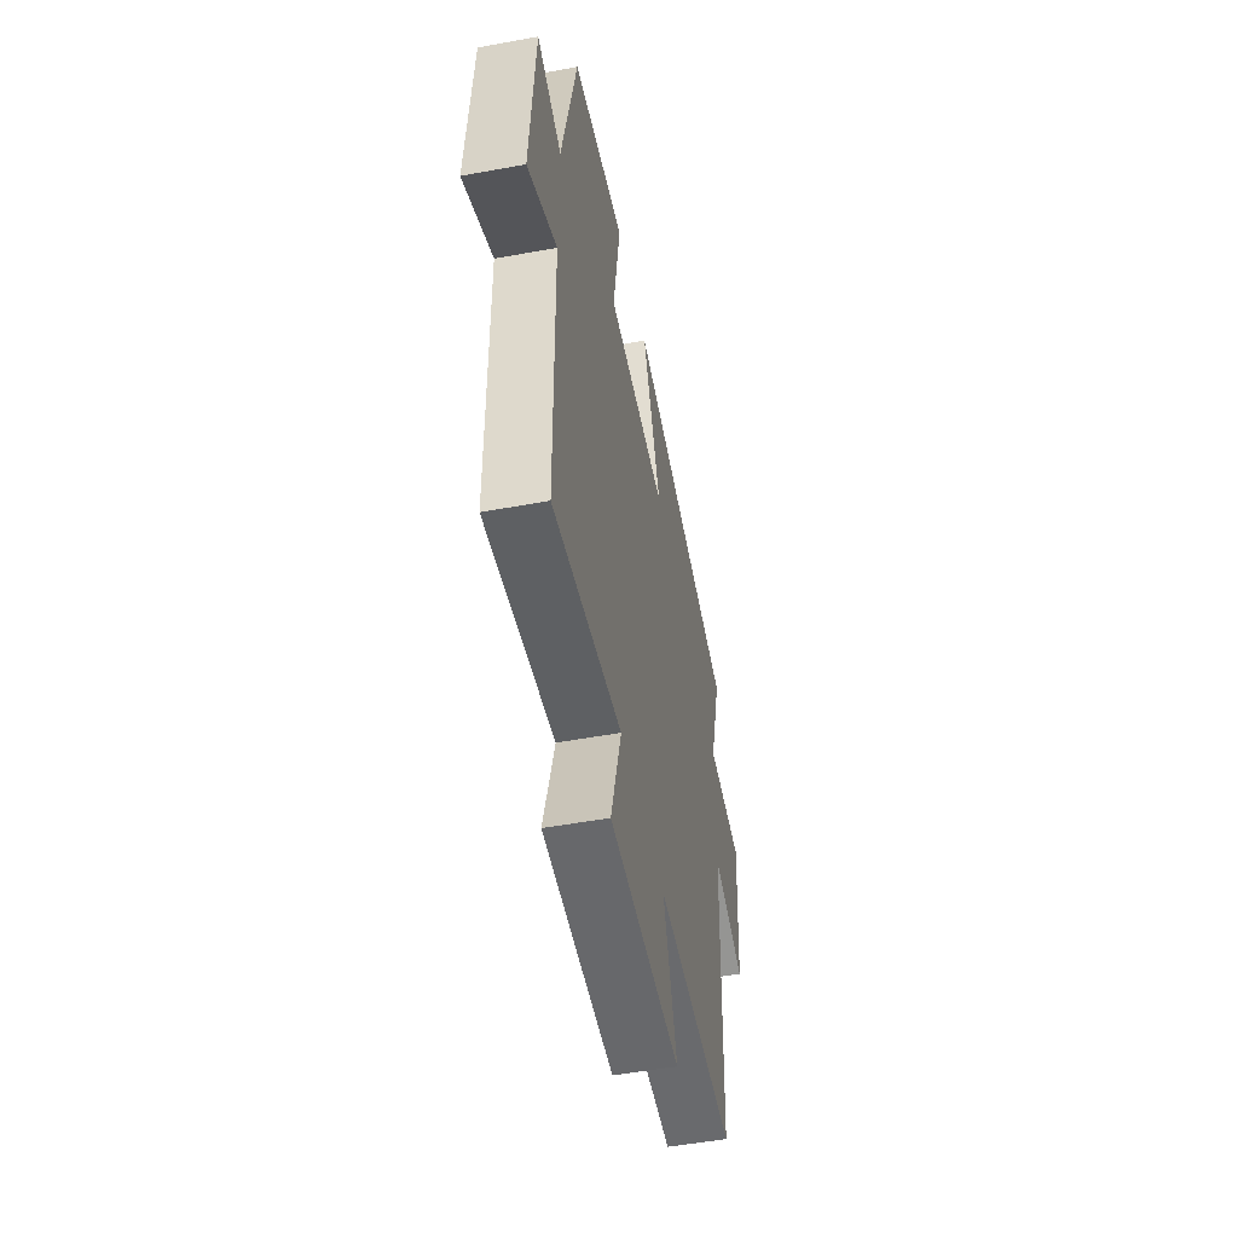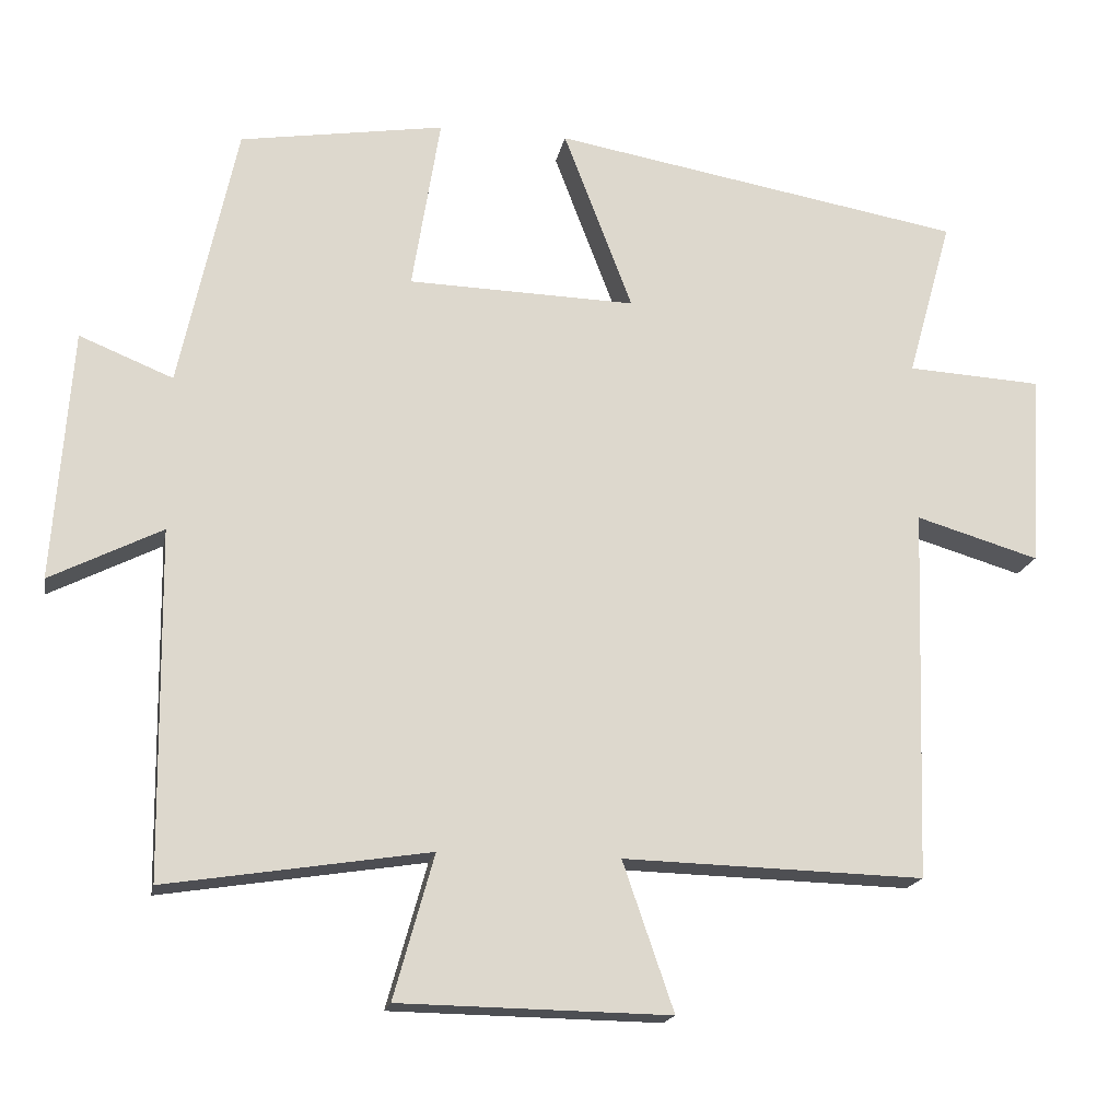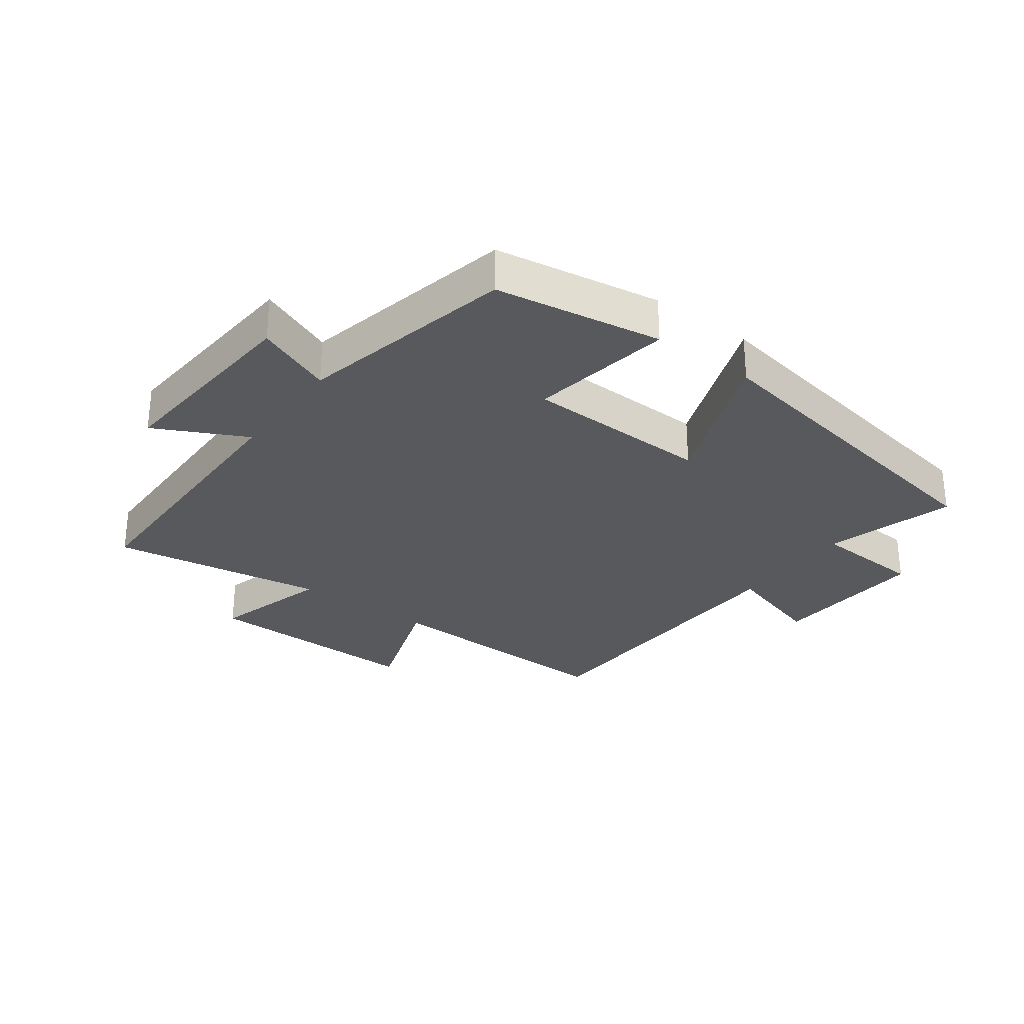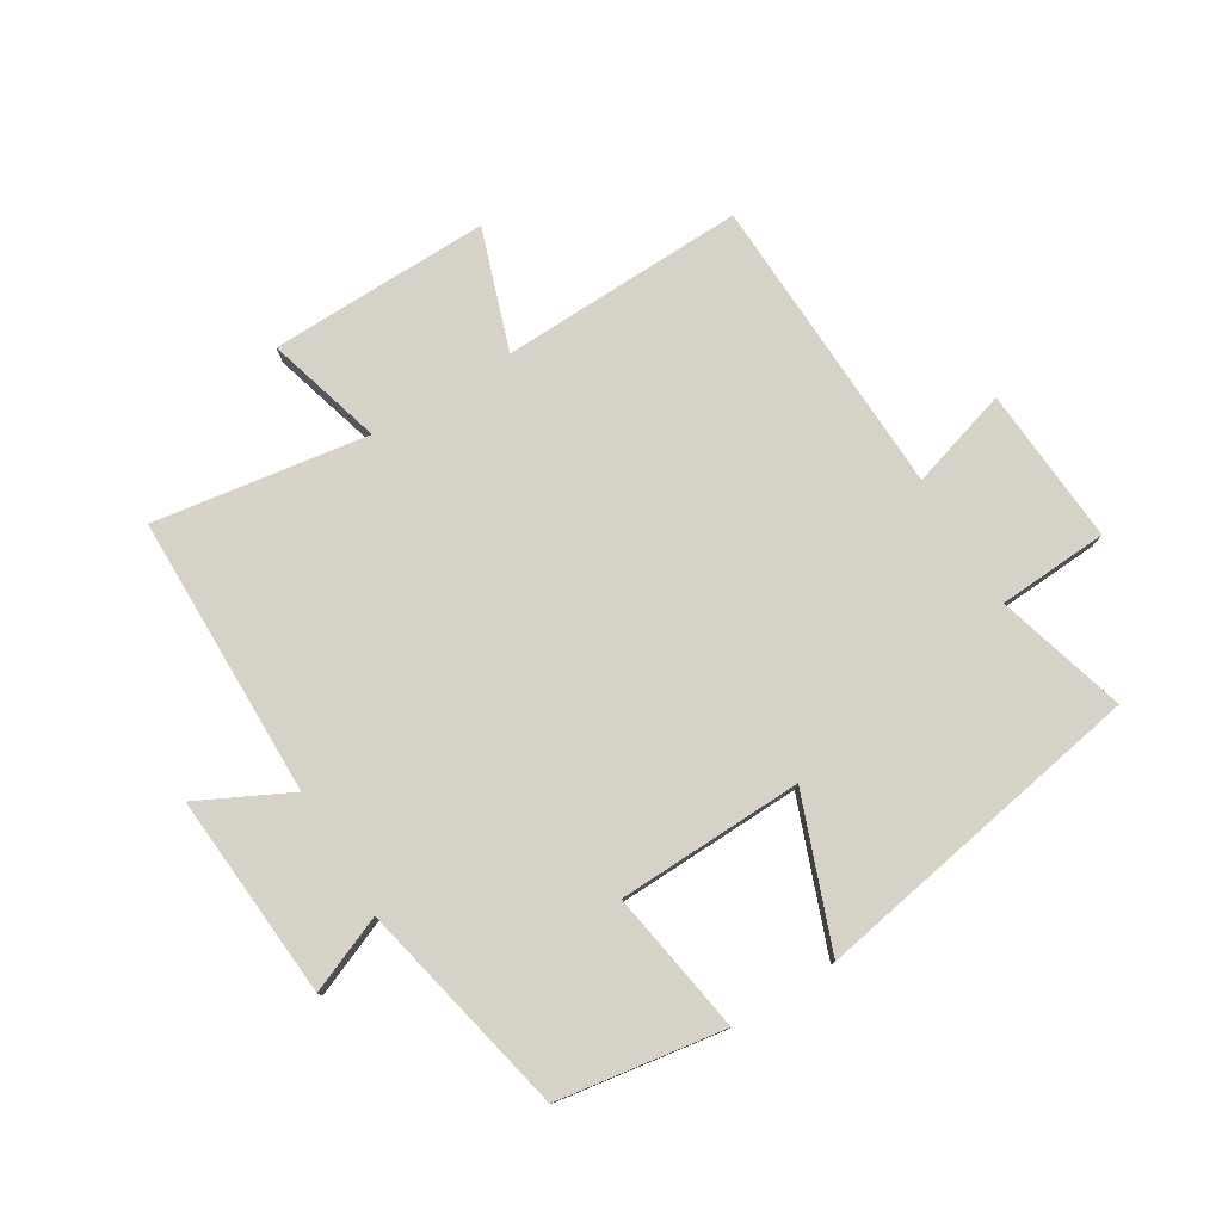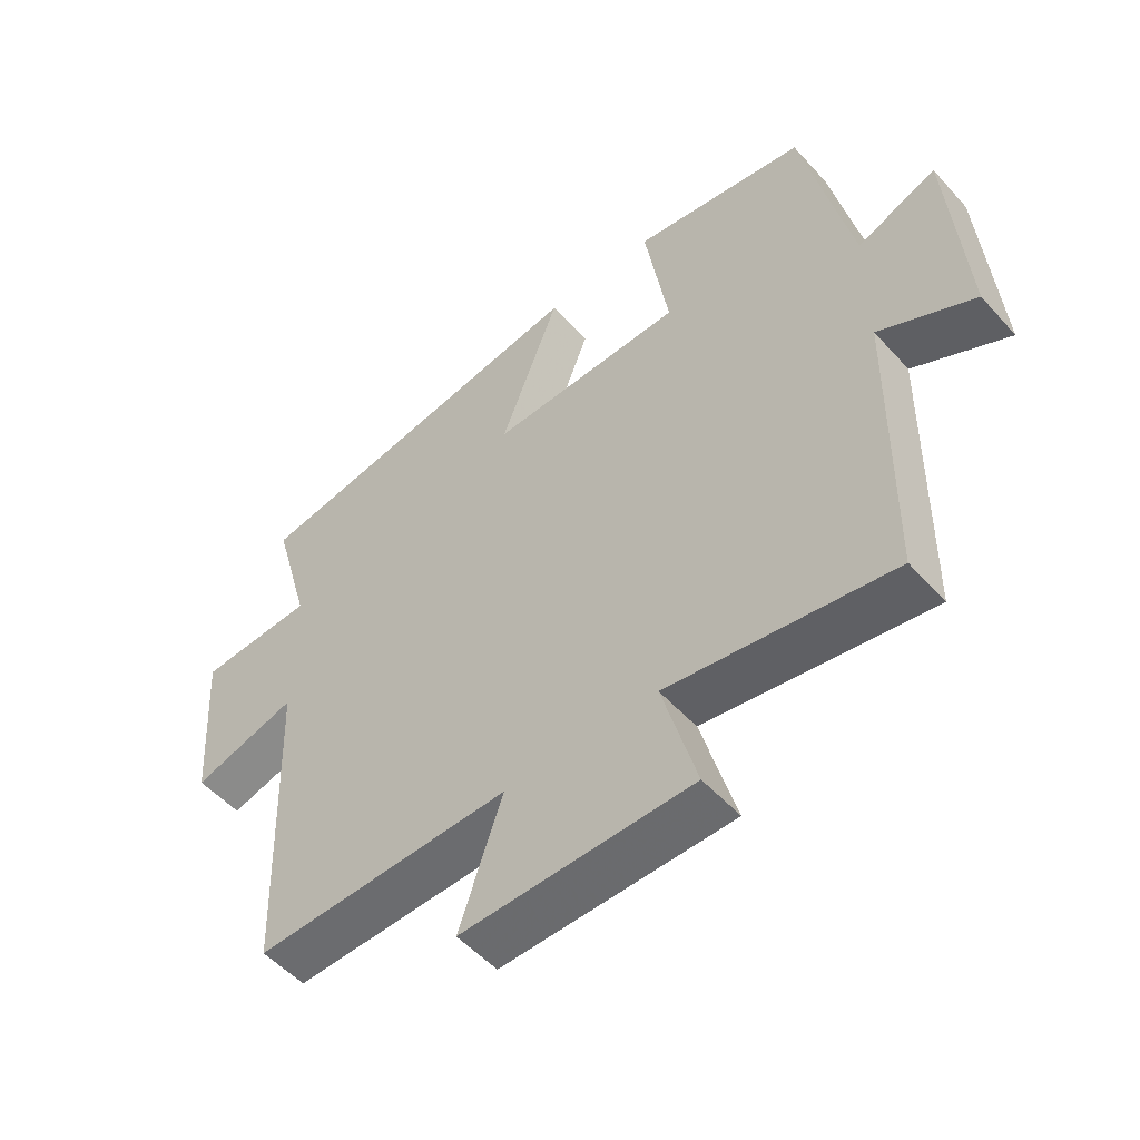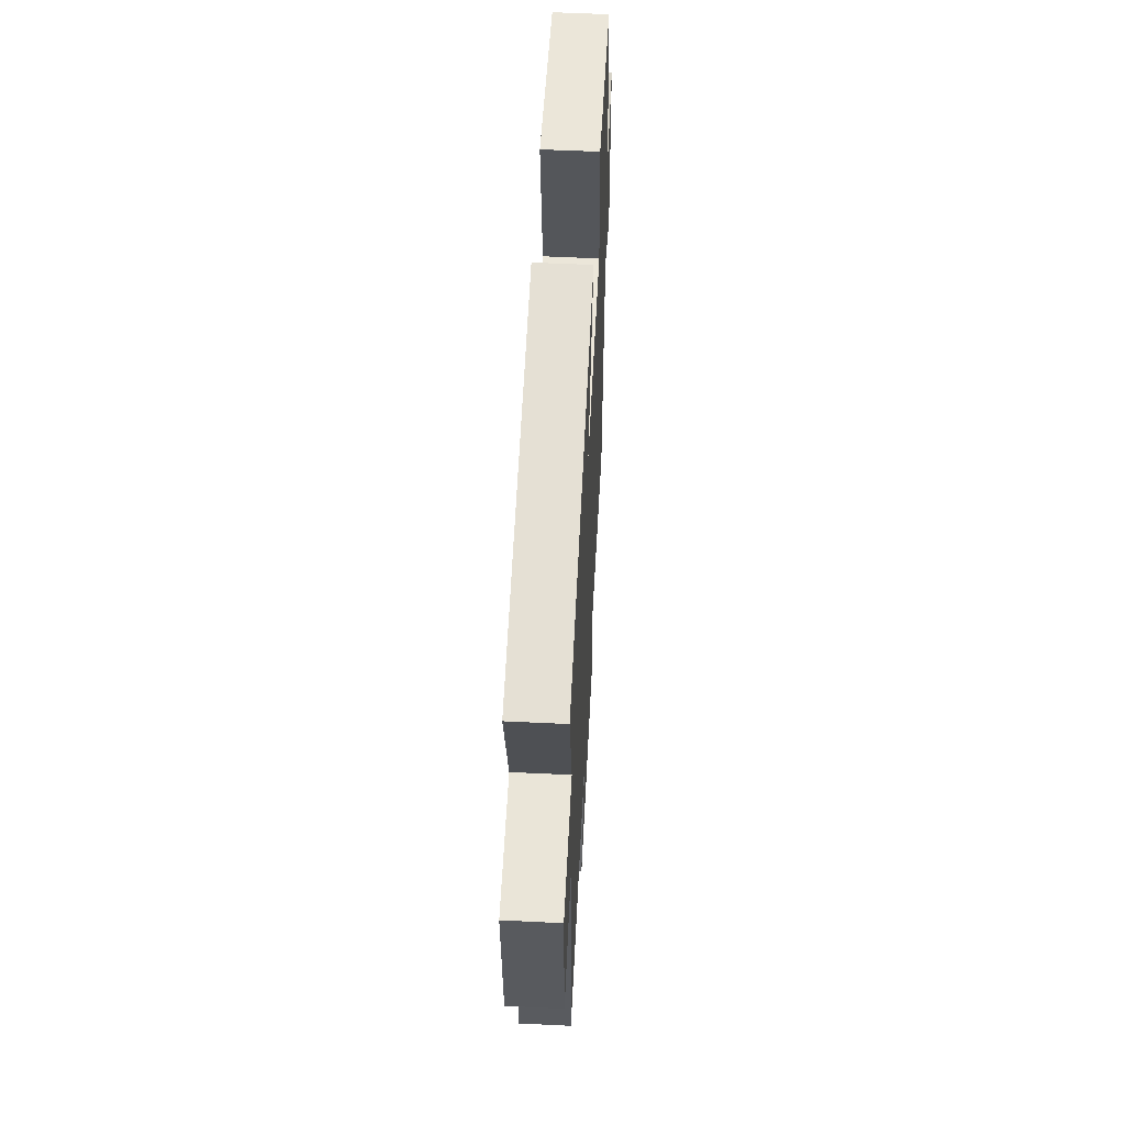
<metadata>
{"format":"obj","ext":"obj","renderer":"f3d","projection":"perspective","resolution":1024,"background":"white","views":[{"elev":-51.6,"azim":-78.7,"up":"+Z"},{"elev":-17.8,"azim":-10.6,"up":"+Z"},{"elev":-29.3,"azim":-36.5,"up":"+Y"},{"elev":77.9,"azim":-31.6,"up":"+Y"},{"elev":-52.6,"azim":-139.3,"up":"+Z"},{"elev":55.8,"azim":92.9,"up":"+Z"}]}
</metadata>
<code>
v 0.484 0.07 -0.511
v 0.088 0.07 -0.5
v 0.155 0.07 -0.695
v -0.201 0.07 -0.689
v -0.148 0.07 -0.5
v -0.494 0.07 -0.554
v -0.5 0.07 -0.098
v -0.647 0.07 -0.172
v -0.623 0.07 0.158
v -0.5 0.07 0.108
v -0.425 0.07 0.457
v -0.156 0.07 0.5
v -0.193 0.07 0.269
v 0.107 0.07 0.261
v 0.016 0.07 0.5
v 0.559 0.07 0.406
v 0.5 0.07 0.196
v 0.678 0.07 0.186
v 0.662 0.07 -0.068
v 0.5 0.07 -0.02
v 0.484 0 -0.511
v 0.088 0 -0.5
v 0.155 0 -0.695
v -0.201 0 -0.689
v -0.148 0 -0.5
v -0.494 0 -0.554
v -0.5 0 -0.098
v -0.647 0 -0.172
v -0.623 0 0.158
v -0.5 0 0.108
v -0.425 0 0.457
v -0.156 0 0.5
v -0.193 0 0.269
v 0.107 0 0.261
v 0.016 0 0.5
v 0.559 0 0.406
v 0.5 0 0.196
v 0.678 0 0.186
v 0.662 0 -0.068
v 0.5 0 -0.02
f 17 18 19 20
f 17 20 1 2
f 14 15 16 17
f 13 14 17 2
f 10 11 12 13
f 10 13 2 3
f 7 8 9 10
f 5 6 7 10
f 5 10 3
f 3 4 5
f 40 39 38 37
f 22 21 40 37
f 37 36 35 34
f 22 37 34 33
f 33 32 31 30
f 23 22 33 30
f 30 29 28 27
f 30 27 26 25
f 23 30 25
f 25 24 23
f 1 21 22 2
f 2 22 23 3
f 3 23 24 4
f 4 24 25 5
f 5 25 26 6
f 6 26 27 7
f 7 27 28 8
f 8 28 29 9
f 9 29 30 10
f 10 30 31 11
f 11 31 32 12
f 12 32 33 13
f 13 33 34 14
f 14 34 35 15
f 15 35 36 16
f 16 36 37 17
f 17 37 38 18
f 18 38 39 19
f 19 39 40 20
f 20 40 21 1

</code>
